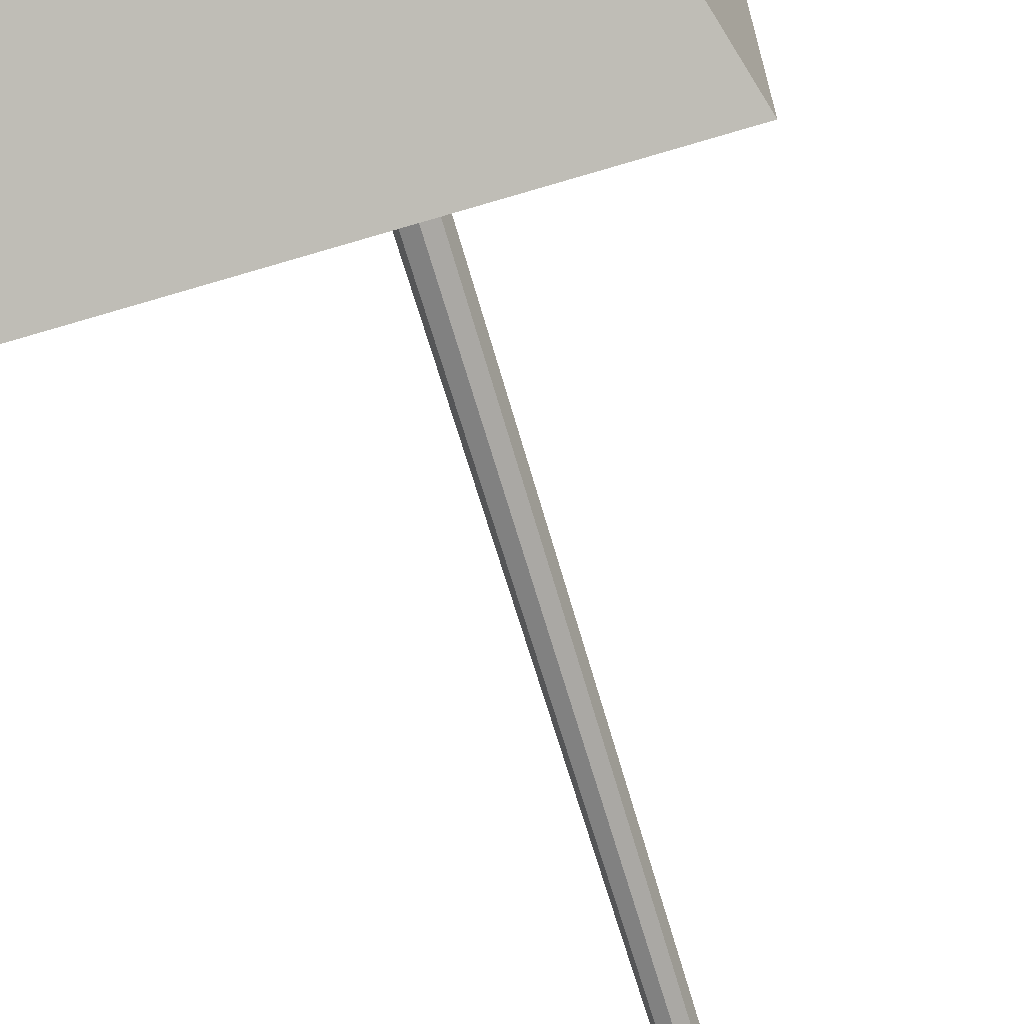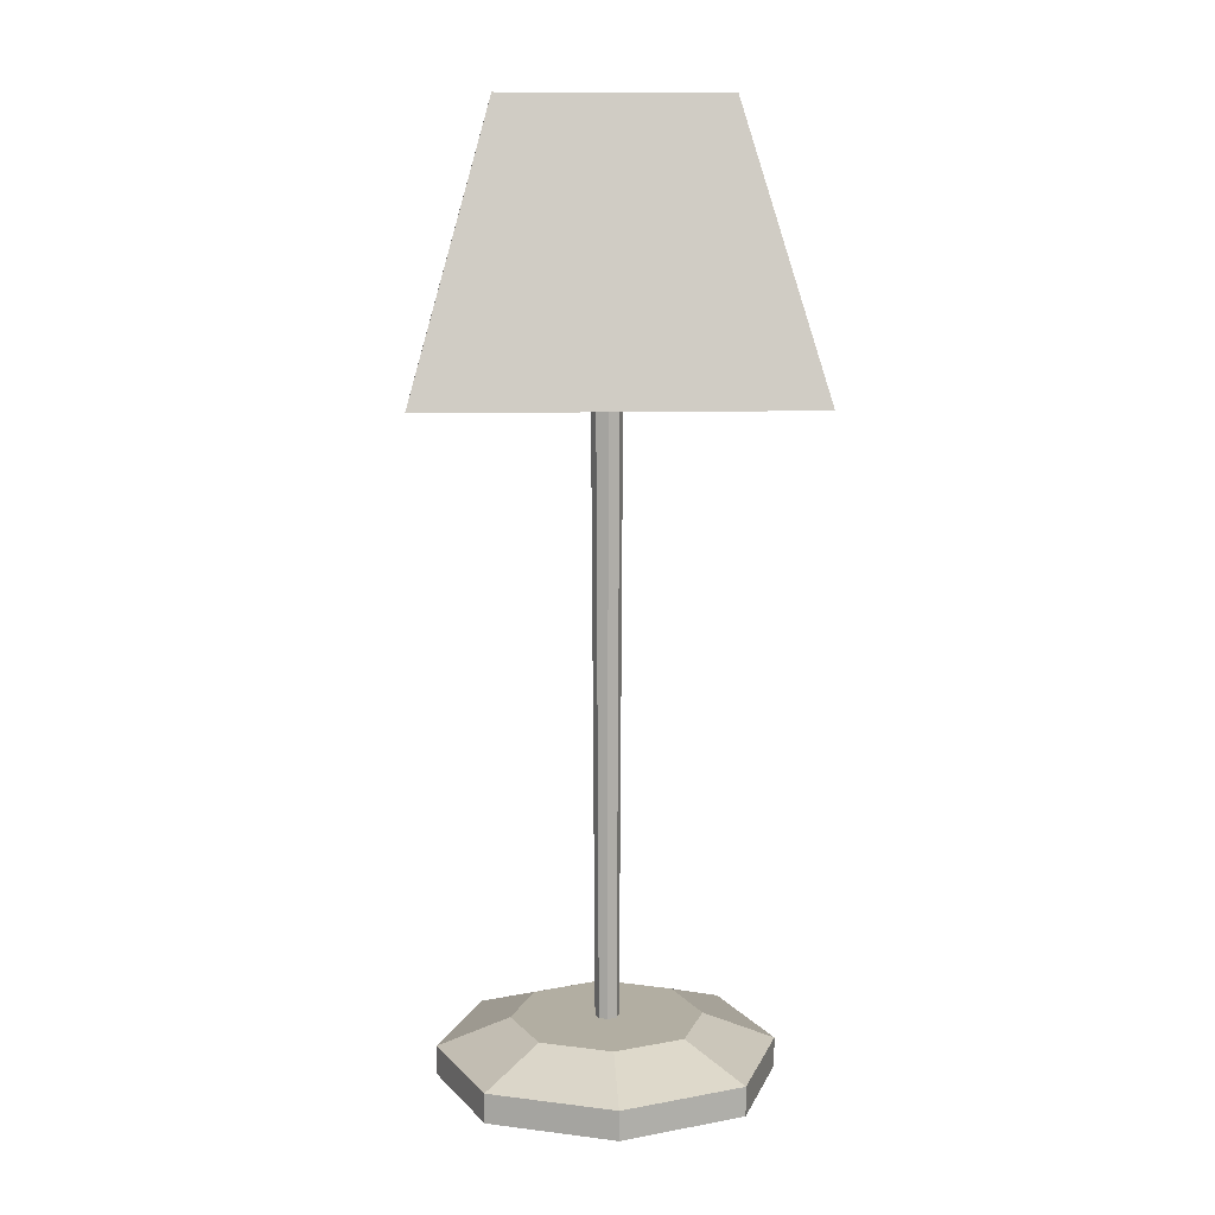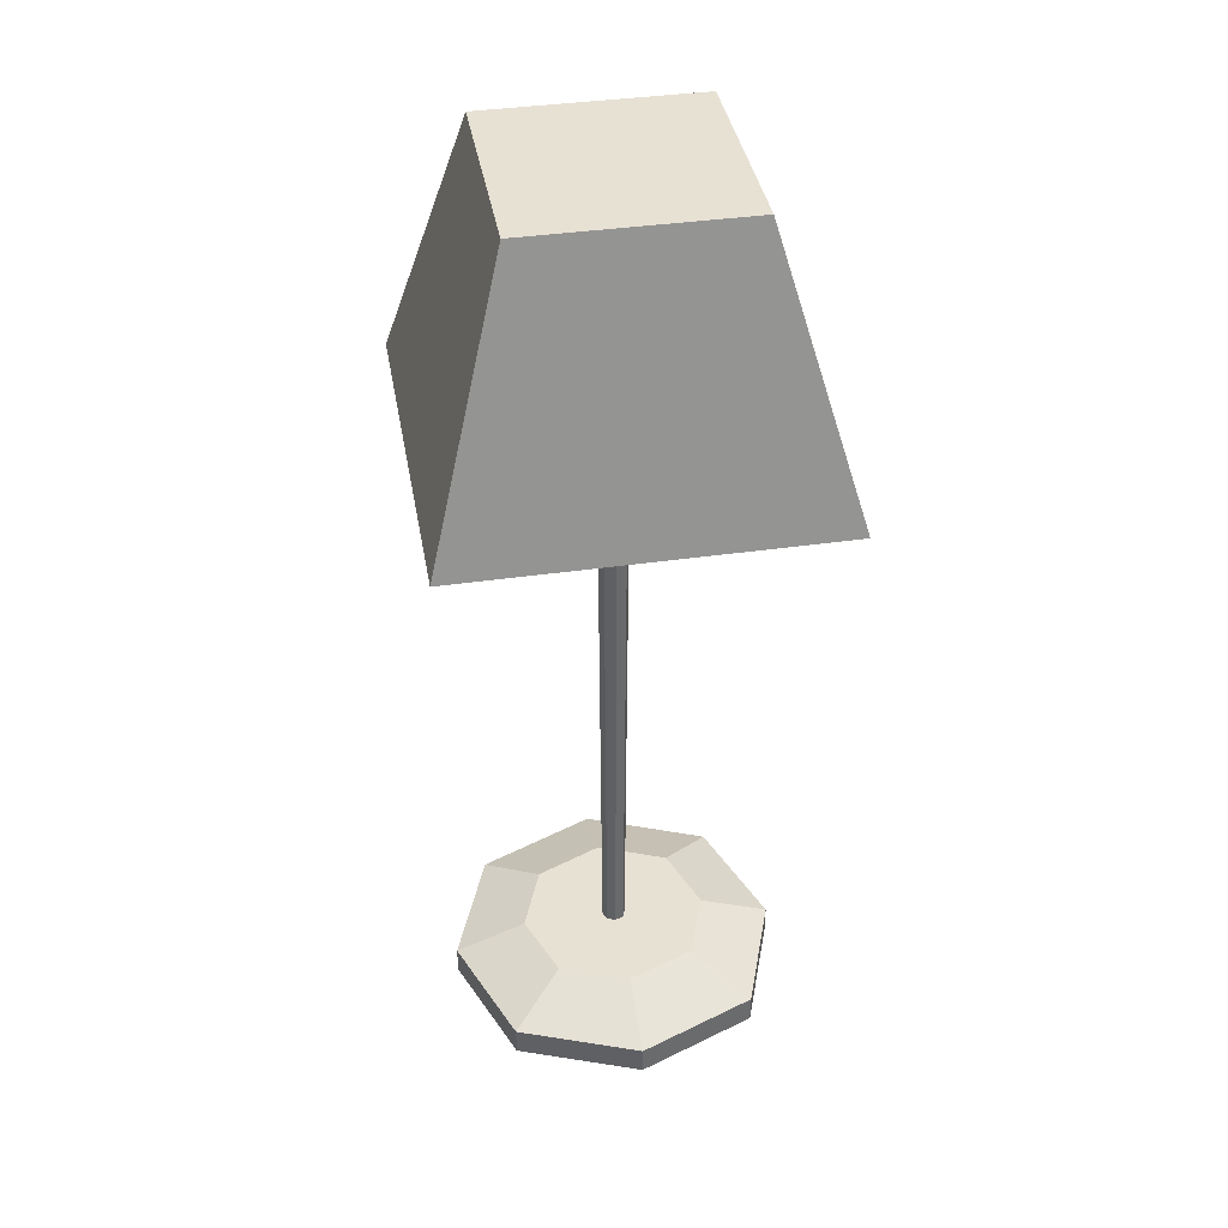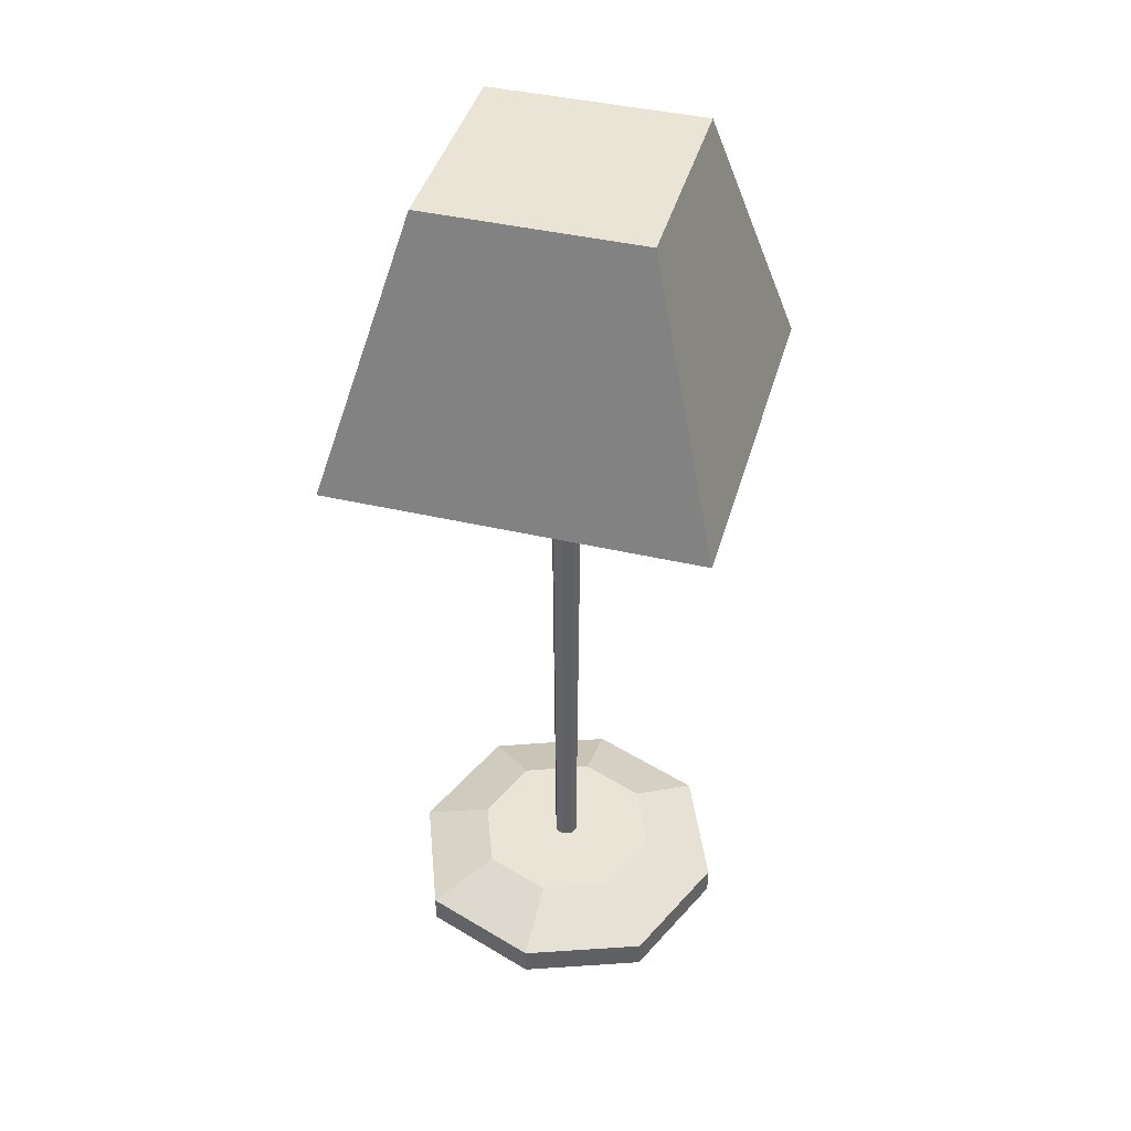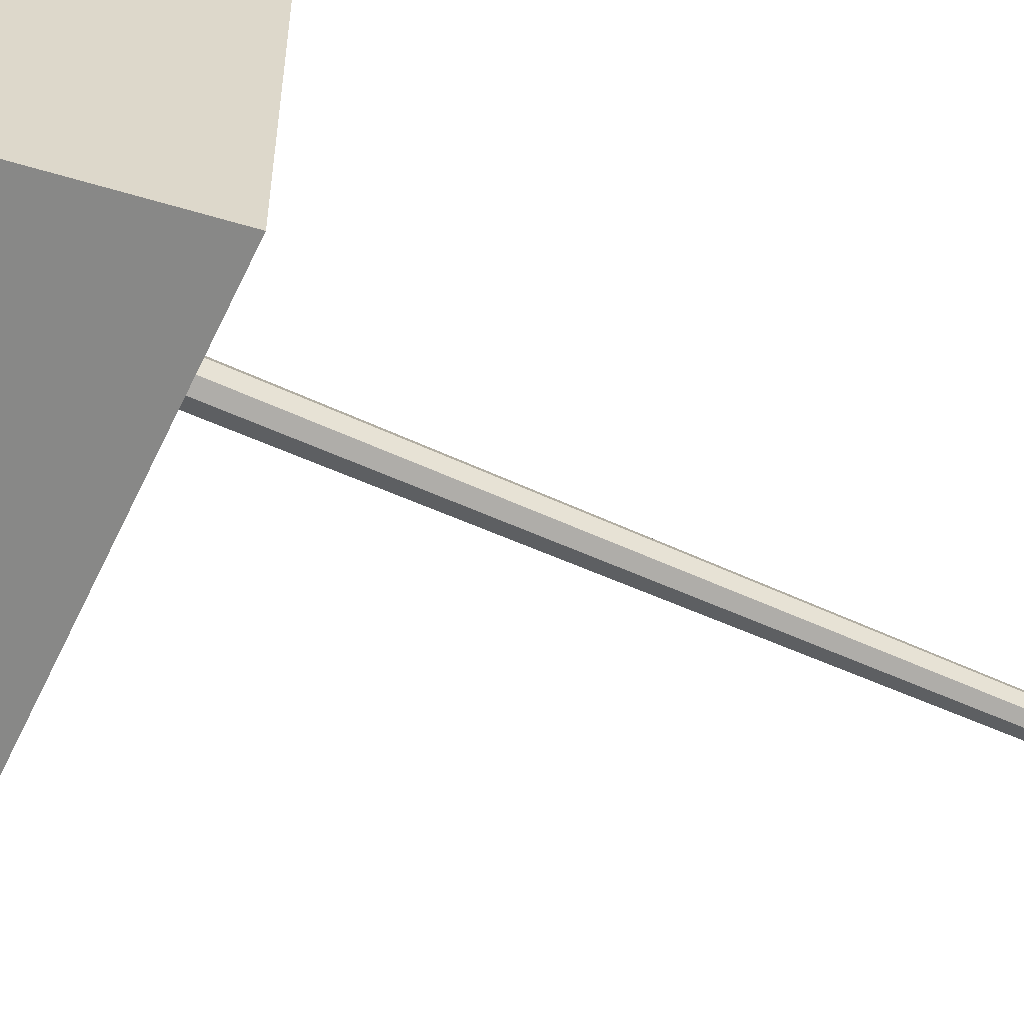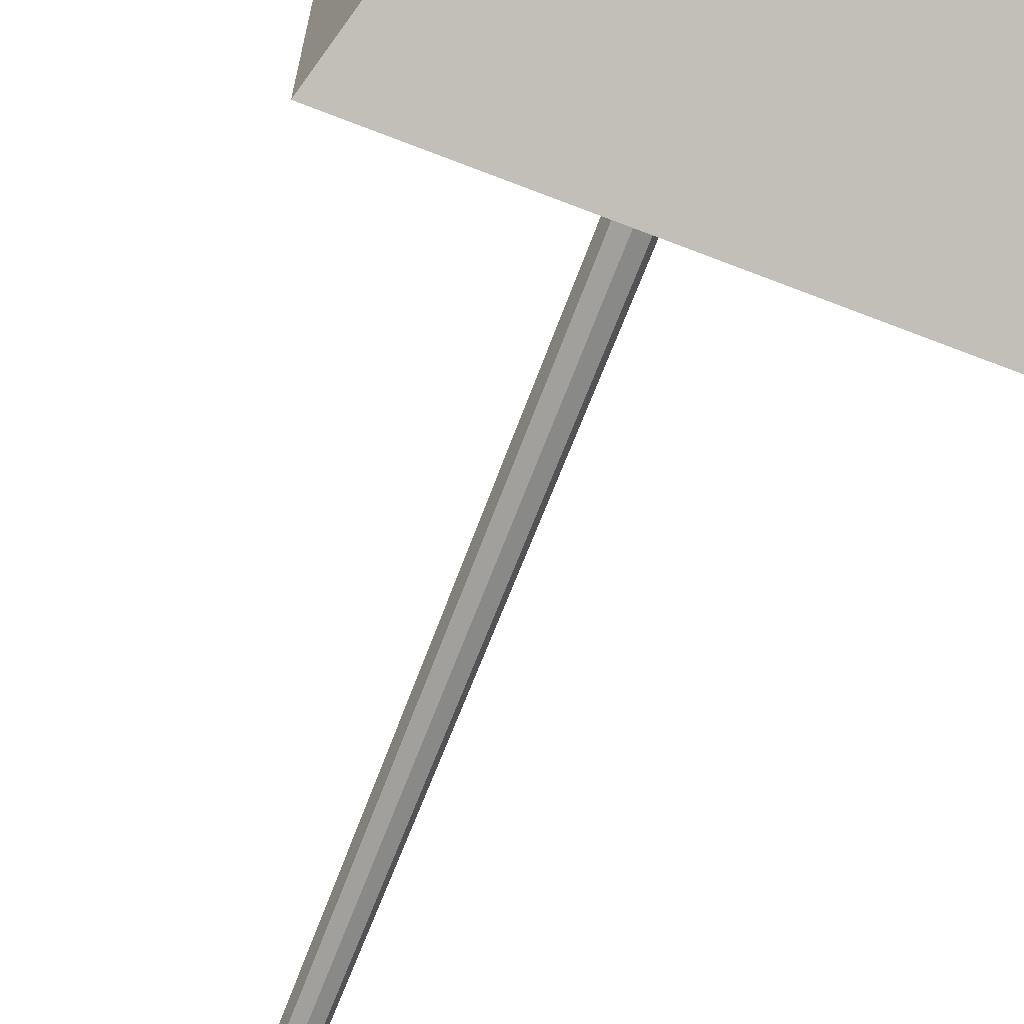
<metadata>
{"format":"obj","ext":"obj","renderer":"f3d","projection":"perspective","resolution":1024,"background":"white","views":[{"elev":-70.9,"azim":-163.4,"up":"+Z"},{"elev":10.7,"azim":86.3,"up":"+Y"},{"elev":39.5,"azim":79.9,"up":"+Y"},{"elev":42.5,"azim":-164.5,"up":"+Y"},{"elev":-59.1,"azim":-115.0,"up":"+Z"},{"elev":-71.0,"azim":158.9,"up":"+Z"}]}
</metadata>
<code>
o Cube
v 0.7671 0.1296 -0.7876
v 0.7671 -0.06032 -0.7876
v 0.7671 0.1296 0.7887
v 0.7671 -0.06032 0.7887
v -0.769 0.1296 -0.7876
v -0.769 -0.06032 -0.7876
v -0.769 0.1296 0.7887
v -0.769 -0.06032 0.7887
v -0.000961 -0.06032 -1.067
v -0.000961 0.1296 1.082
v -0.000961 -0.06032 1.082
v -0.000961 0.1296 -1.067
v -1.095 -0.06032 0.000529
v 1.071 0.1296 0.000529
v -1.095 0.1296 0.000529
v 1.071 -0.06032 0.000529
v -0.000961 -0.06032 0.000529
v -0.002156 0.3092 0.6152
v -0.4382 0.3092 0.4487
v 0.6067 0.3092 0.001257
v 0.4339 0.3092 0.4487
v -0.6235 0.3092 0.001257
v -0.4382 0.3092 -0.4462
v -0.002156 0.3092 -0.605
v 0.4339 0.3092 -0.4462
v -0.118 -0.1026 0.118
v -0.118 0.1026 0.118
v -0.118 -0.1026 -0.118
v -0.118 0.1026 -0.118
v 0.118 -0.1026 0.118
v 0.118 0.1026 0.118
v 0.118 -0.1026 -0.118
v 0.118 0.1026 -0.118
v -0.003531 0.3092 -0.07337
v 0.05075 0.3092 -0.0536
v -0.08088 0.3092 0.002094
v -0.05781 0.3092 -0.0536
v 0.07225 0.3092 0.002094
v 0.05075 0.3092 0.05779
v -0.003531 0.3092 0.07851
v -0.05781 0.3092 0.05779
v -0.003491 4.842 -0.09784
v 0.07024 4.842 -0.07166
v -0.1086 4.842 0.002072
v -0.07722 4.842 -0.07166
v 0.09946 4.842 0.002072
v 0.07024 4.842 0.0758
v -0.003491 4.842 0.1032
v -0.07722 4.842 0.0758
v 0.687 5.975 -0.687
v 0.5947 5.898 0.5843
v 1.181 4.248 -1.181
v 0.5947 5.898 -0.5859
v 0.687 5.975 0.687
v -0.5844 5.898 0.5843
v 1.181 4.248 1.181
v -0.5844 5.898 -0.5859
v -1.097 4.248 -1.098
v 1.107 4.248 -1.098
v 1.107 4.248 1.097
v -1.097 4.248 1.097
v -0.687 5.975 -0.687
v -1.181 4.248 -1.181
v -0.687 5.975 0.687
v -1.181 4.248 1.181
f 7 10 18 19
f 11 10 7 8
f 13 15 5 6
f 17 16 4 11
f 16 14 3 4
f 9 12 1 2
f 6 5 12 9
f 13 17 11 8
f 4 3 10 11
f 1 12 24 25
f 6 9 17 13
f 2 1 14 16
f 9 2 16 17
f 8 7 15 13
f 14 1 25 20
f 12 5 23 24
f 10 3 21 18
f 15 7 19 22
f 5 15 22 23
f 3 14 20 21
f 23 22 36 37
f 26 27 29 28
f 28 29 33 32
f 32 33 31 30
f 30 31 27 26
f 28 32 30 26
f 33 29 27 31
f 38 35 43 46
f 20 25 35 38
f 18 21 39 40
f 25 24 34 35
f 21 20 38 39
f 22 19 41 36
f 24 23 37 34
f 19 18 40 41
f 42 45 44 49 48 47 46 43
f 40 39 47 48
f 39 38 46 47
f 35 34 42 43
f 36 41 49 44
f 34 37 45 42
f 41 40 48 49
f 37 36 44 45
f 61 58 57 55
f 57 53 51 55
f 56 65 61 60
f 63 52 59 58
f 56 54 64 65
f 65 63 58 61
f 59 60 51 53
f 50 62 64 54
f 52 56 60 59
f 52 50 54 56
f 63 62 50 52
f 65 64 62 63
f 60 61 55 51
f 58 59 53 57

</code>
